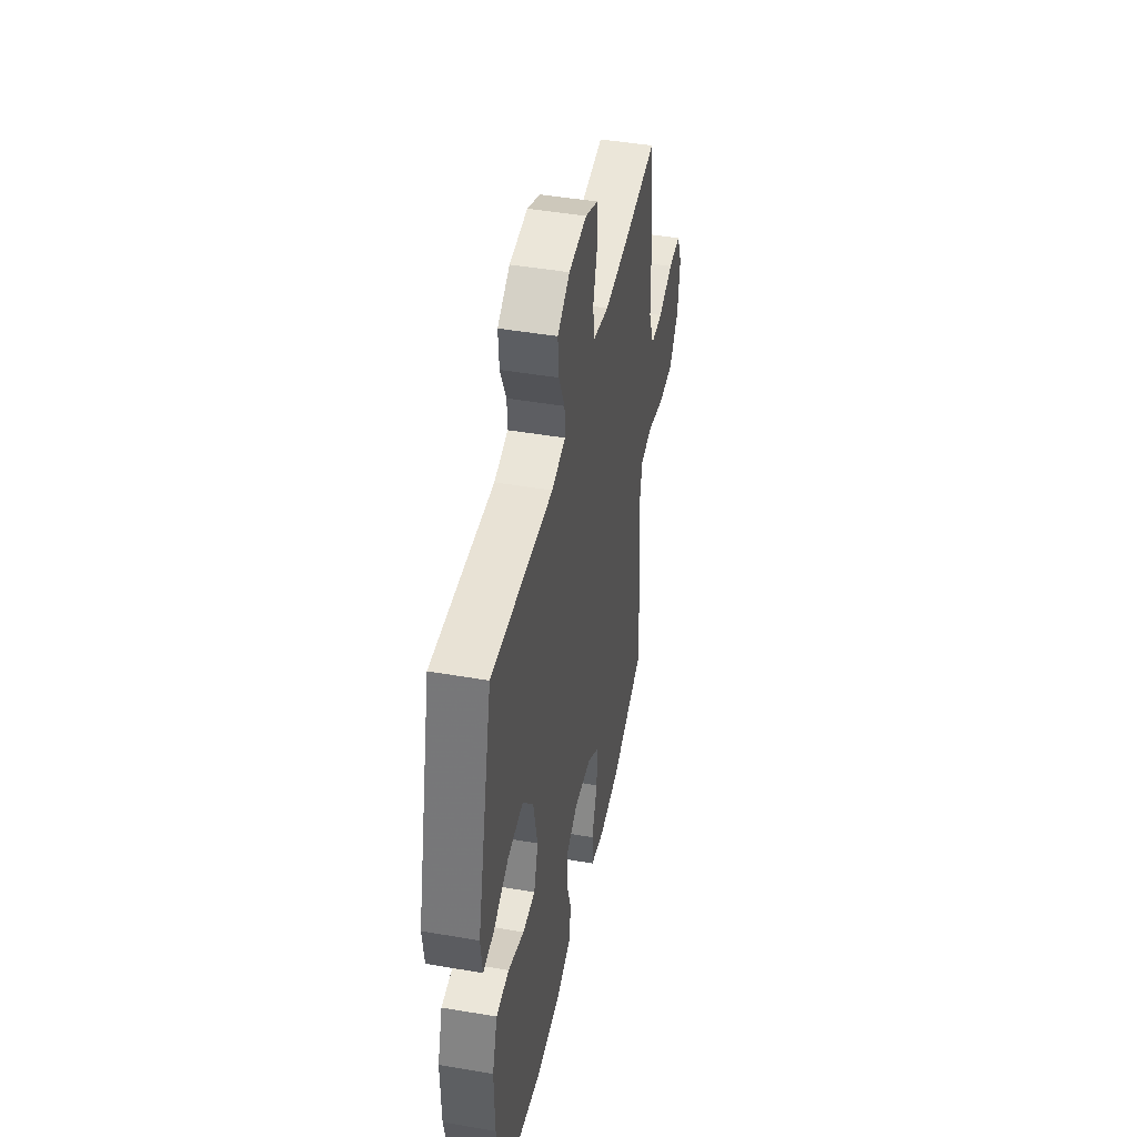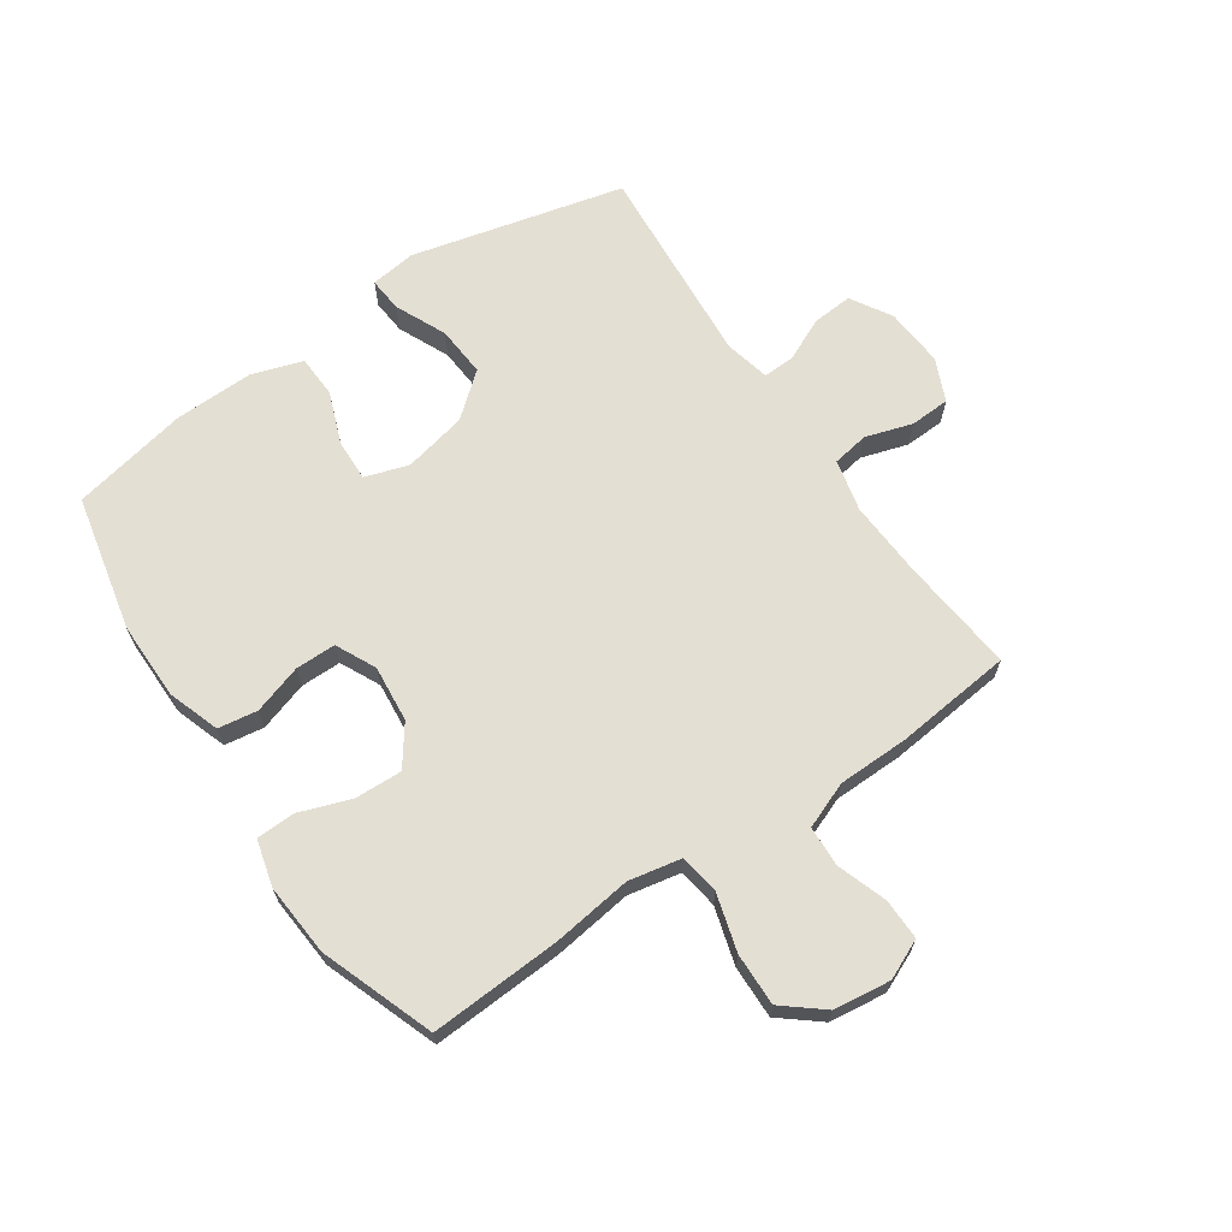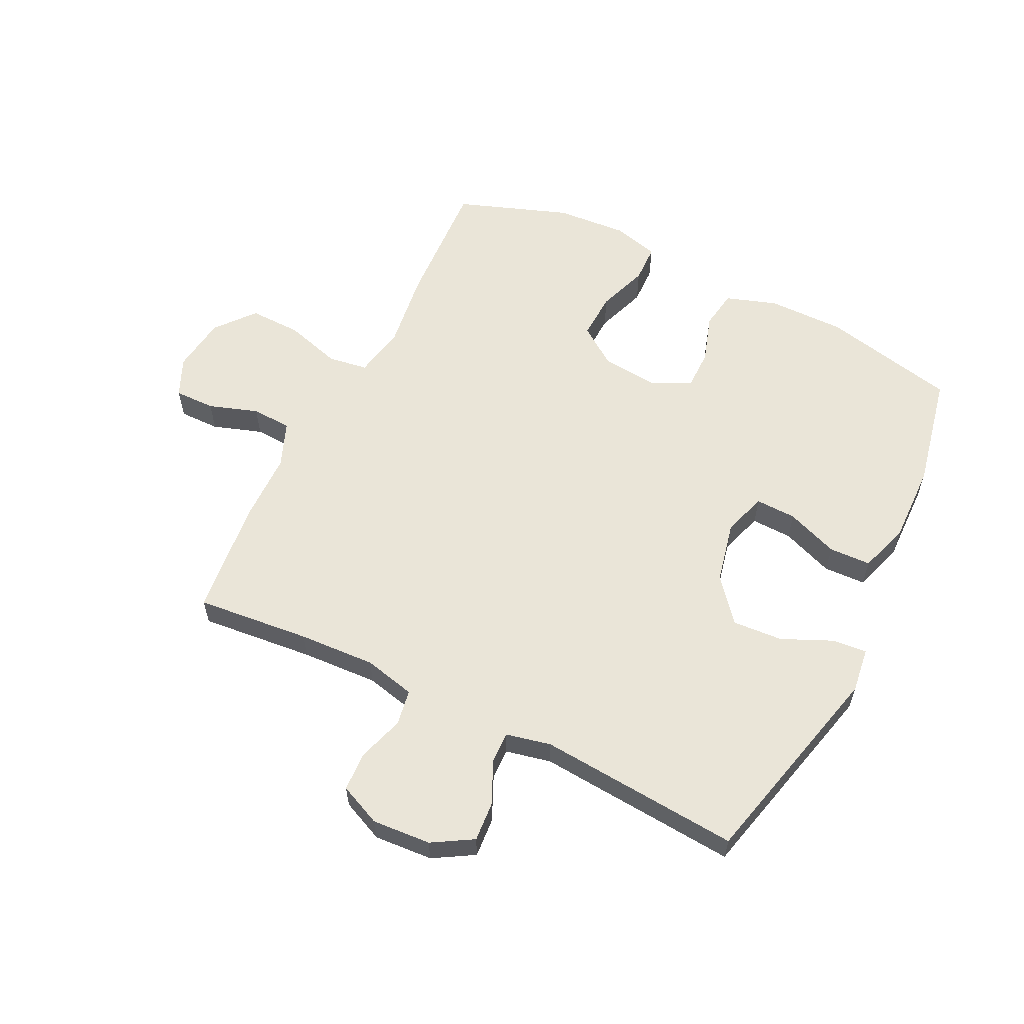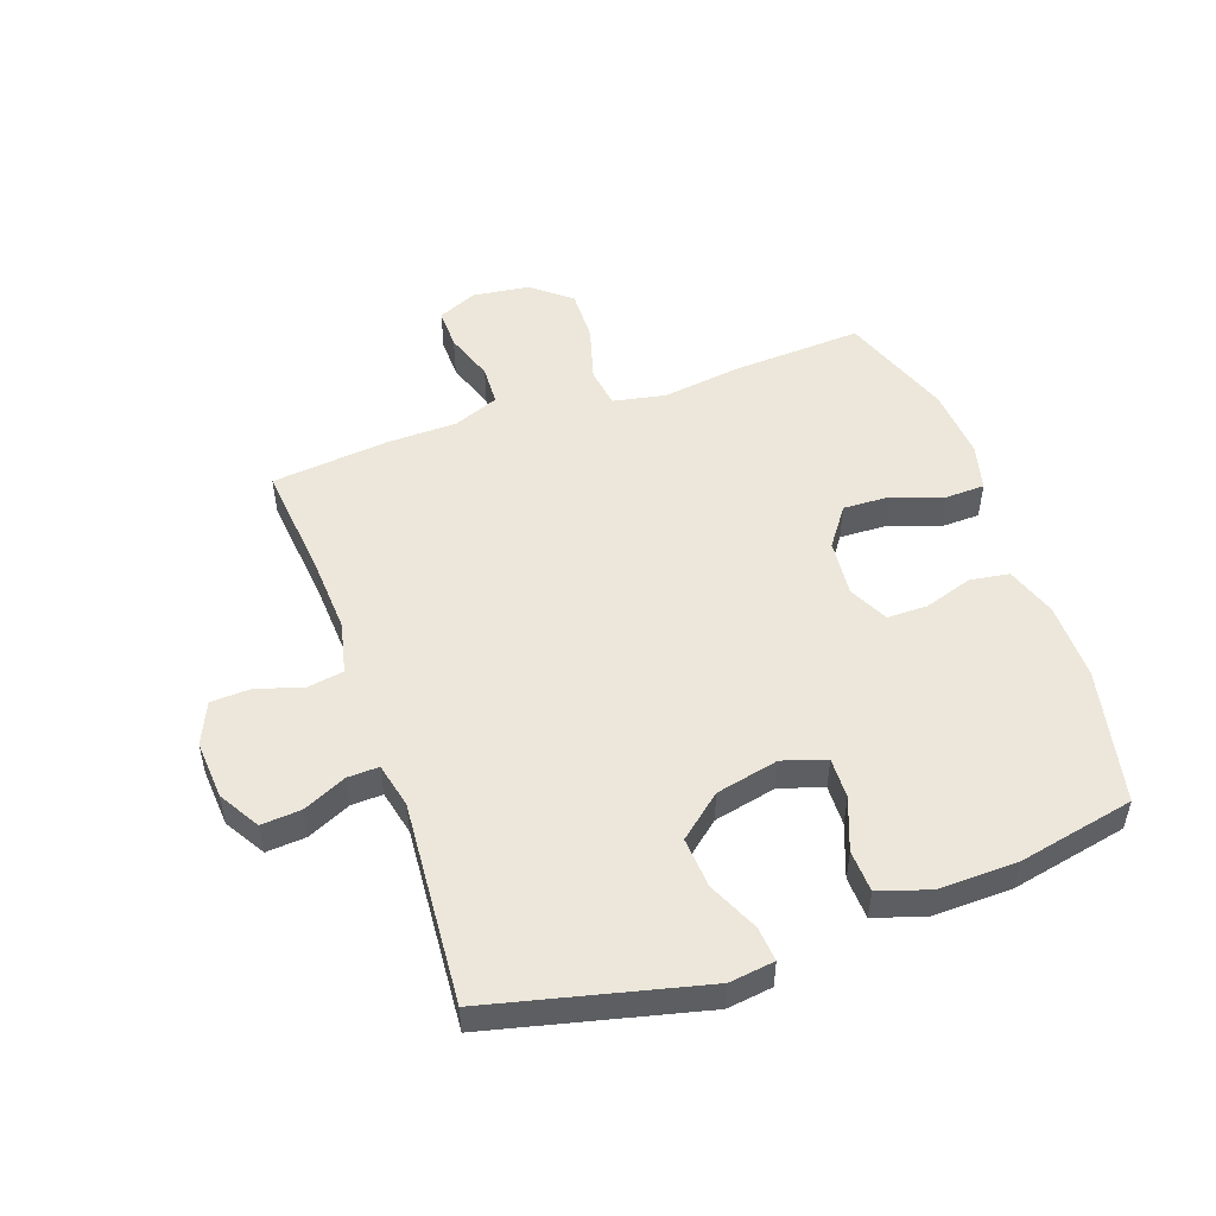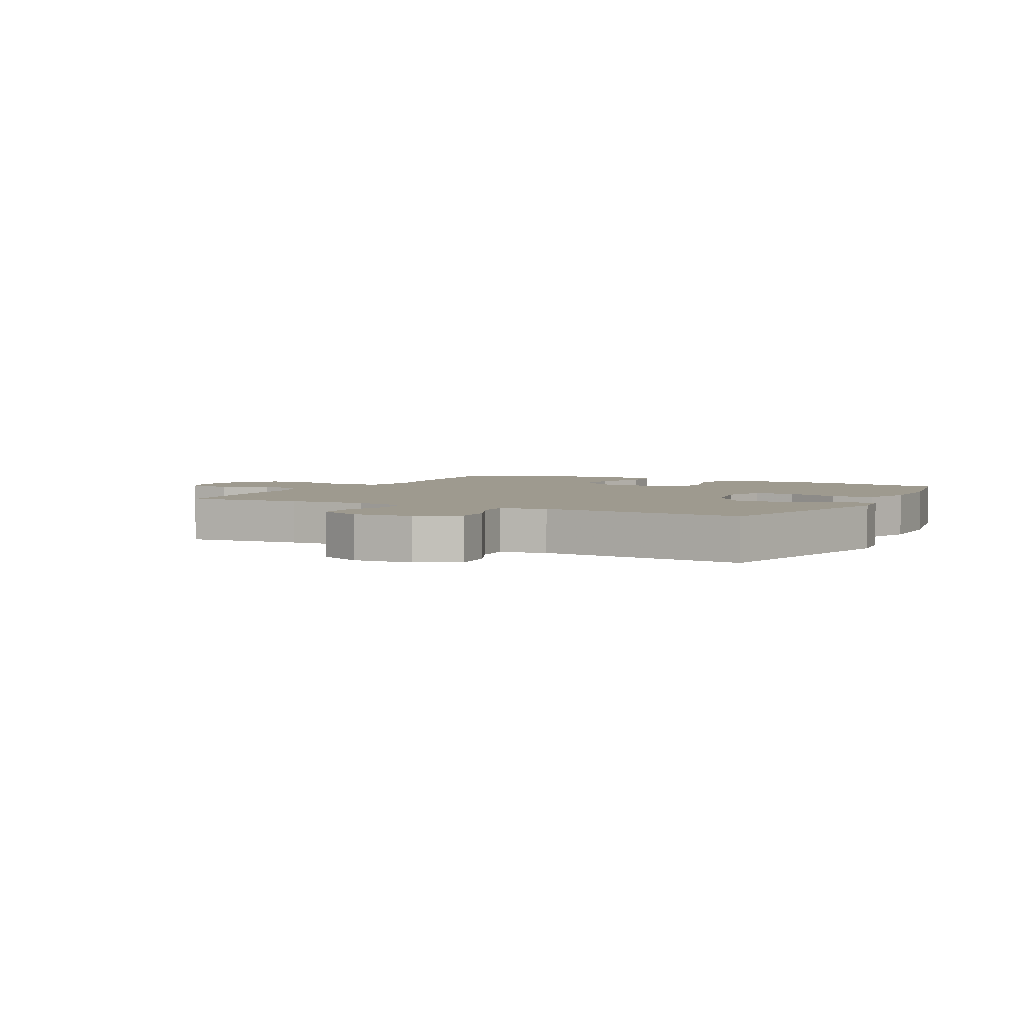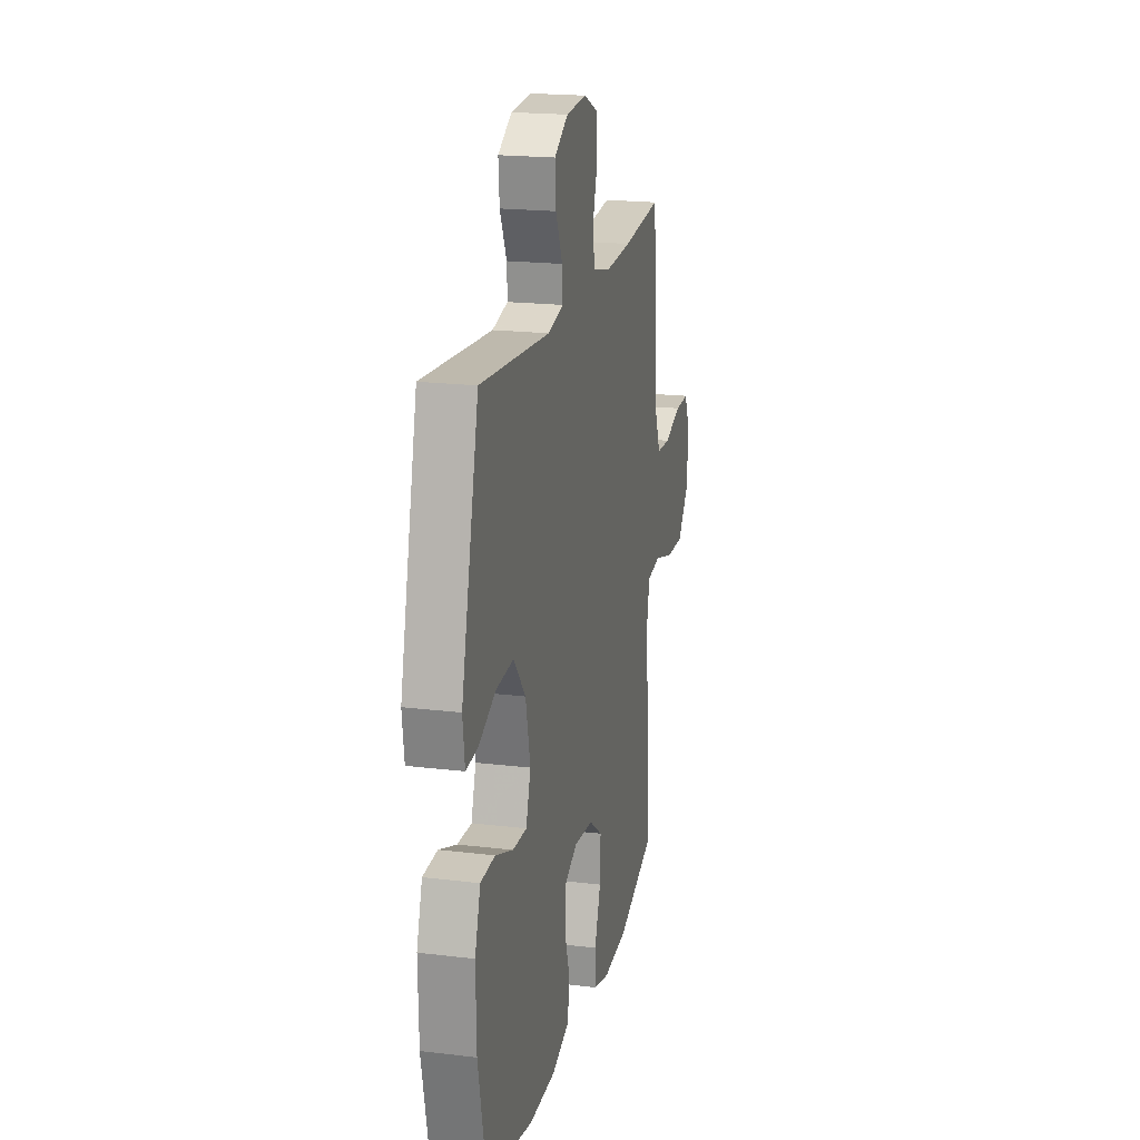
<metadata>
{"format":"obj","ext":"obj","renderer":"f3d","projection":"perspective","resolution":1024,"background":"white","views":[{"elev":44.7,"azim":101.4,"up":"+Z"},{"elev":66.6,"azim":-124.2,"up":"+Y"},{"elev":59.1,"azim":26.4,"up":"+Y"},{"elev":51.0,"azim":70.6,"up":"+Y"},{"elev":3.6,"azim":27.6,"up":"+Y"},{"elev":19.4,"azim":102.8,"up":"+Z"}]}
</metadata>
<code>
v -0.5 0.07 0.5
v -0.31 0.07 0.481
v -0.182 0.07 0.474
v -0.096 0.07 0.494
v -0.086 0.07 0.554
v -0.11 0.07 0.631
v -0.107 0.07 0.697
v -0.037 0.07 0.728
v 0.061 0.07 0.721
v 0.128 0.07 0.681
v 0.123 0.07 0.615
v 0.09 0.07 0.543
v 0.088 0.07 0.491
v 0.163 0.07 0.474
v 0.5 0.07 0.5
v 0.585 0.07 0.149
v 0.575 0.07 0.074
v 0.518 0.07 0.079
v 0.434 0.07 0.117
v 0.35 0.07 0.123
v 0.291 0.07 0.052
v 0.268 0.07 -0.052
v 0.291 0.07 -0.124
v 0.359 0.07 -0.122
v 0.446 0.07 -0.089
v 0.516 0.07 -0.092
v 0.543 0.07 -0.176
v 0.54 0.07 -0.307
v 0.5 0.07 -0.5
v 0.275 0.07 -0.549
v 0.146 0.07 -0.548
v 0.061 0.07 -0.519
v 0.051 0.07 -0.454
v 0.077 0.07 -0.373
v 0.077 0.07 -0.306
v 0.011 0.07 -0.274
v -0.083 0.07 -0.283
v -0.148 0.07 -0.33
v -0.145 0.07 -0.408
v -0.115 0.07 -0.493
v -0.117 0.07 -0.557
v -0.194 0.07 -0.577
v -0.313 0.07 -0.568
v -0.5 0.07 -0.5
v -0.488 0.07 -0.284
v -0.47 0.07 -0.153
v -0.487 0.07 -0.066
v -0.553 0.07 -0.056
v -0.647 0.07 -0.083
v -0.734 0.07 -0.085
v -0.787 0.07 -0.02
v -0.799 0.07 0.074
v -0.77 0.07 0.139
v -0.702 0.07 0.138
v -0.62 0.07 0.11
v -0.553 0.07 0.113
v -0.523 0.07 0.189
v -0.521 0.07 0.305
v -0.5 0 0.5
v -0.31 0 0.481
v -0.182 0 0.474
v -0.096 0 0.494
v -0.086 0 0.554
v -0.11 0 0.631
v -0.107 0 0.697
v -0.037 0 0.728
v 0.061 0 0.721
v 0.128 0 0.681
v 0.123 0 0.615
v 0.09 0 0.543
v 0.088 0 0.491
v 0.163 0 0.474
v 0.5 0 0.5
v 0.585 0 0.149
v 0.575 0 0.074
v 0.518 0 0.079
v 0.434 0 0.117
v 0.35 0 0.123
v 0.291 0 0.052
v 0.268 0 -0.052
v 0.291 0 -0.124
v 0.359 0 -0.122
v 0.446 0 -0.089
v 0.516 0 -0.092
v 0.543 0 -0.176
v 0.54 0 -0.307
v 0.5 0 -0.5
v 0.275 0 -0.549
v 0.146 0 -0.548
v 0.061 0 -0.519
v 0.051 0 -0.454
v 0.077 0 -0.373
v 0.077 0 -0.306
v 0.011 0 -0.274
v -0.083 0 -0.283
v -0.148 0 -0.33
v -0.145 0 -0.408
v -0.115 0 -0.493
v -0.117 0 -0.557
v -0.194 0 -0.577
v -0.313 0 -0.568
v -0.5 0 -0.5
v -0.488 0 -0.284
v -0.47 0 -0.153
v -0.487 0 -0.066
v -0.553 0 -0.056
v -0.647 0 -0.083
v -0.734 0 -0.085
v -0.787 0 -0.02
v -0.799 0 0.074
v -0.77 0 0.139
v -0.702 0 0.138
v -0.62 0 0.11
v -0.553 0 0.113
v -0.523 0 0.189
v -0.521 0 0.305
f 57 58 1 2
f 56 57 2 3
f 52 53 54 55
f 52 55 56
f 51 52 56
f 48 49 50 51
f 47 48 51 56
f 43 44 45 46
f 43 46 47
f 42 43 47
f 39 40 41 42
f 38 39 42 47
f 37 38 47 56
f 31 32 33 34
f 31 34 35
f 30 31 35
f 29 30 35
f 28 29 35 36
f 24 25 26 27
f 23 24 27 28
f 16 17 18 19
f 14 15 16 19
f 13 14 19 20
f 9 10 11 12
f 9 12 13
f 8 9 13
f 5 6 7 8
f 4 5 8 13
f 36 37 56 3
f 23 28 36
f 22 23 36 3
f 4 13 20 21
f 3 4 21 22
f 60 59 116 115
f 61 60 115 114
f 113 112 111 110
f 114 113 110
f 114 110 109
f 109 108 107 106
f 114 109 106 105
f 104 103 102 101
f 105 104 101
f 105 101 100
f 100 99 98 97
f 105 100 97 96
f 114 105 96 95
f 92 91 90 89
f 93 92 89
f 93 89 88
f 93 88 87
f 94 93 87 86
f 85 84 83 82
f 86 85 82 81
f 77 76 75 74
f 77 74 73 72
f 78 77 72 71
f 70 69 68 67
f 71 70 67
f 71 67 66
f 66 65 64 63
f 71 66 63 62
f 61 114 95 94
f 94 86 81
f 61 94 81 80
f 79 78 71 62
f 80 79 62 61
f 1 59 60 2
f 2 60 61 3
f 3 61 62 4
f 4 62 63 5
f 5 63 64 6
f 6 64 65 7
f 7 65 66 8
f 8 66 67 9
f 9 67 68 10
f 10 68 69 11
f 11 69 70 12
f 12 70 71 13
f 13 71 72 14
f 14 72 73 15
f 15 73 74 16
f 16 74 75 17
f 17 75 76 18
f 18 76 77 19
f 19 77 78 20
f 20 78 79 21
f 21 79 80 22
f 22 80 81 23
f 23 81 82 24
f 24 82 83 25
f 25 83 84 26
f 26 84 85 27
f 27 85 86 28
f 28 86 87 29
f 29 87 88 30
f 30 88 89 31
f 31 89 90 32
f 32 90 91 33
f 33 91 92 34
f 34 92 93 35
f 35 93 94 36
f 36 94 95 37
f 37 95 96 38
f 38 96 97 39
f 39 97 98 40
f 40 98 99 41
f 41 99 100 42
f 42 100 101 43
f 43 101 102 44
f 44 102 103 45
f 45 103 104 46
f 46 104 105 47
f 47 105 106 48
f 48 106 107 49
f 49 107 108 50
f 50 108 109 51
f 51 109 110 52
f 52 110 111 53
f 53 111 112 54
f 54 112 113 55
f 55 113 114 56
f 56 114 115 57
f 57 115 116 58
f 58 116 59 1

</code>
